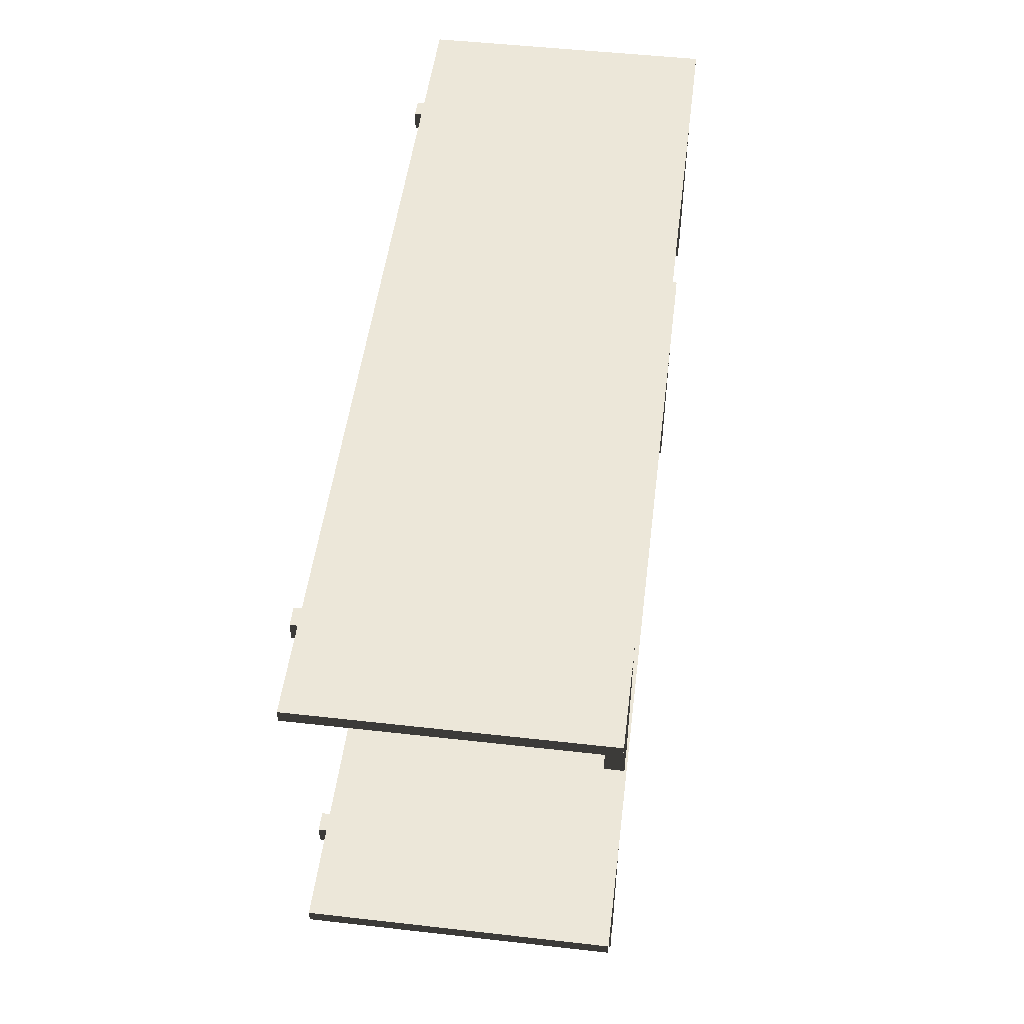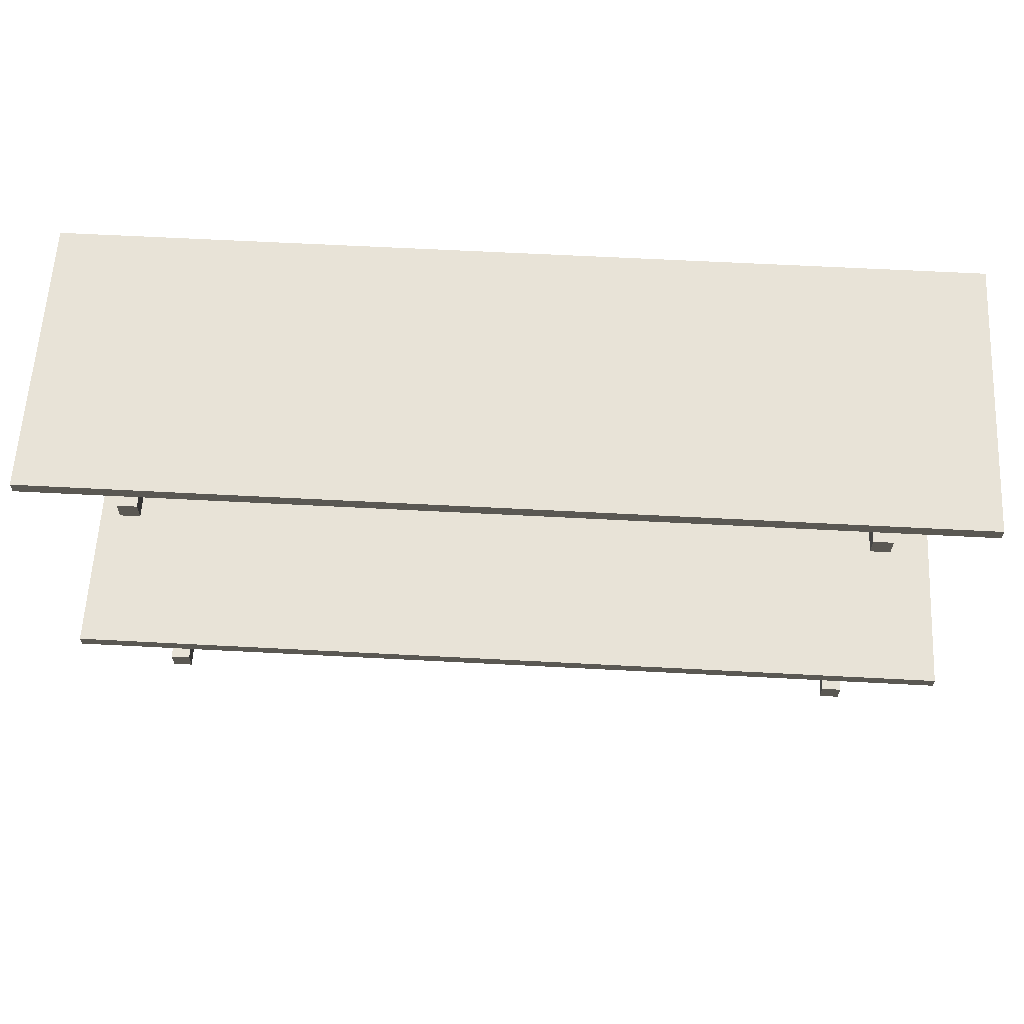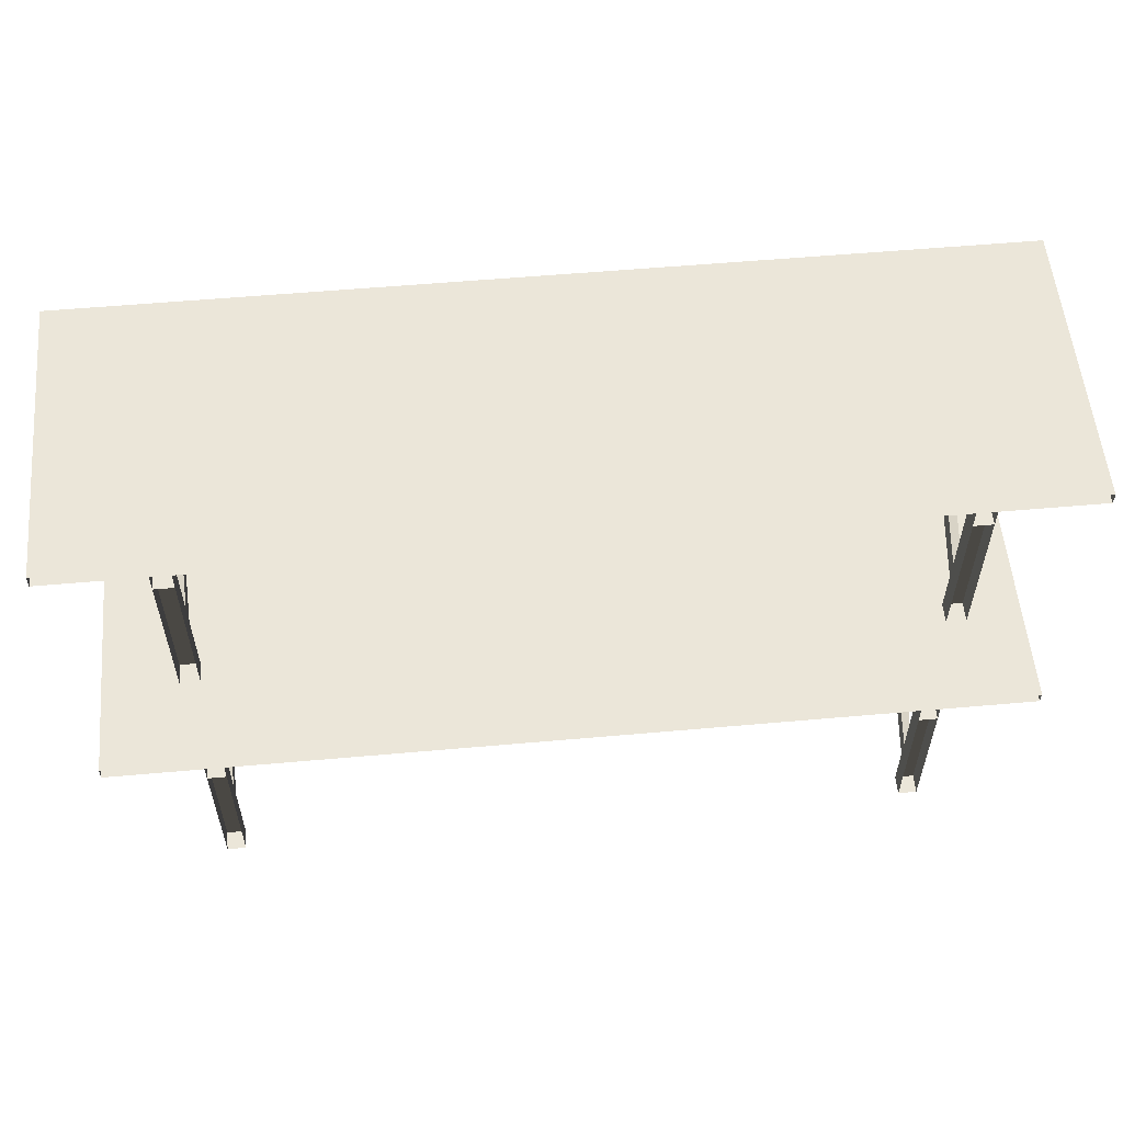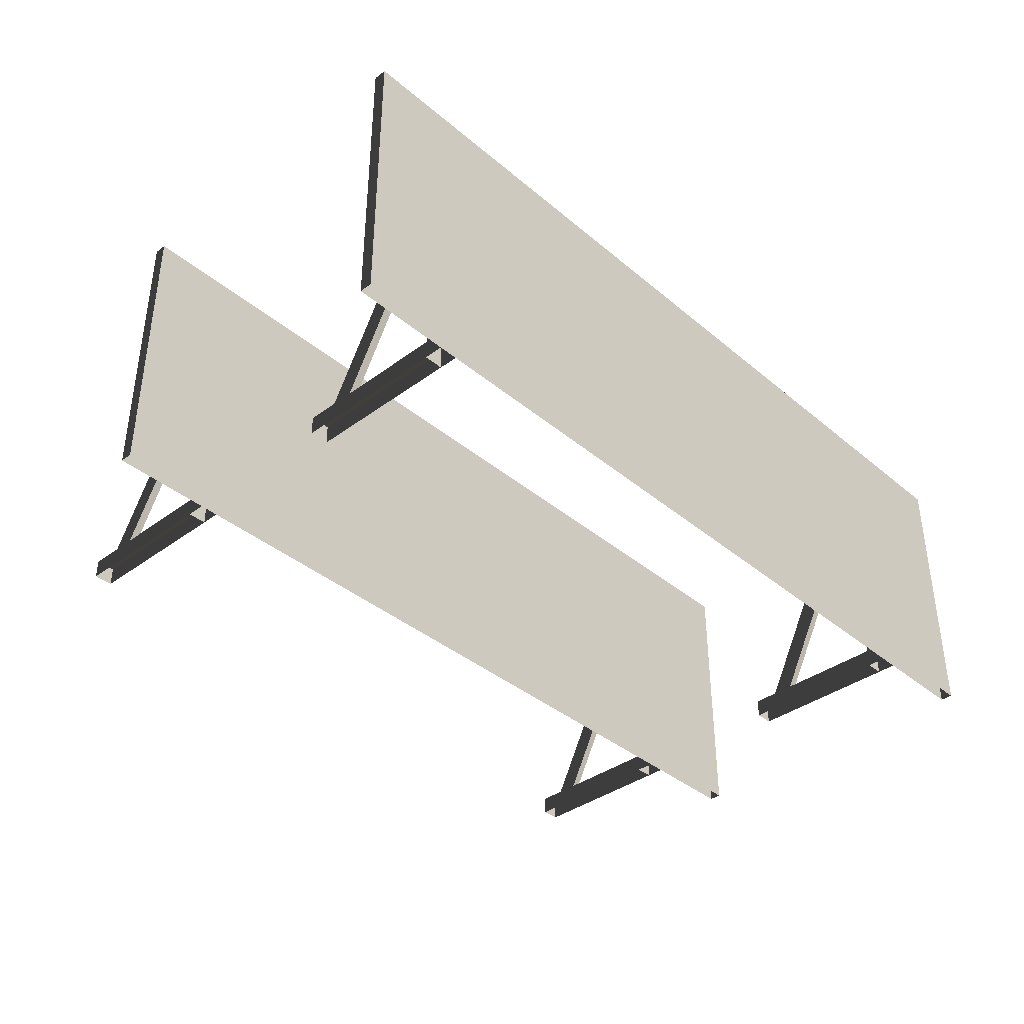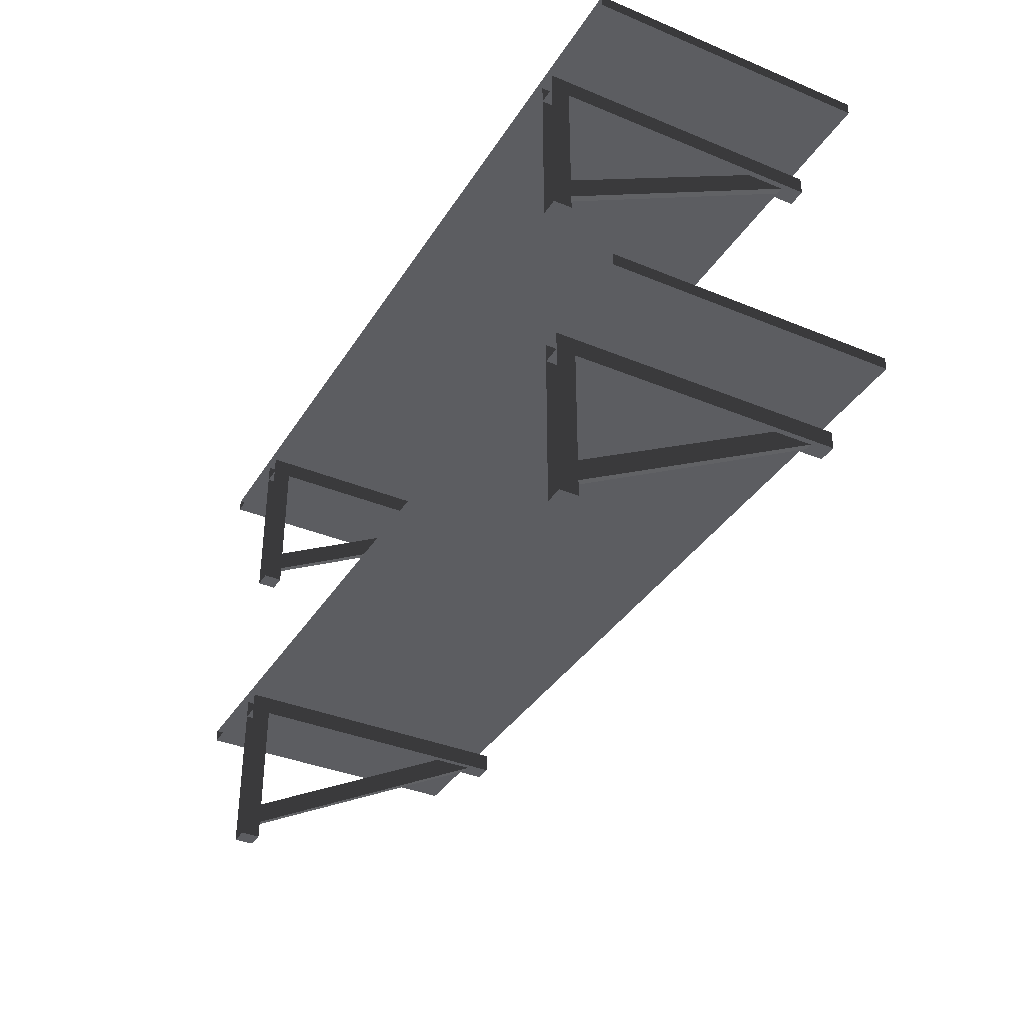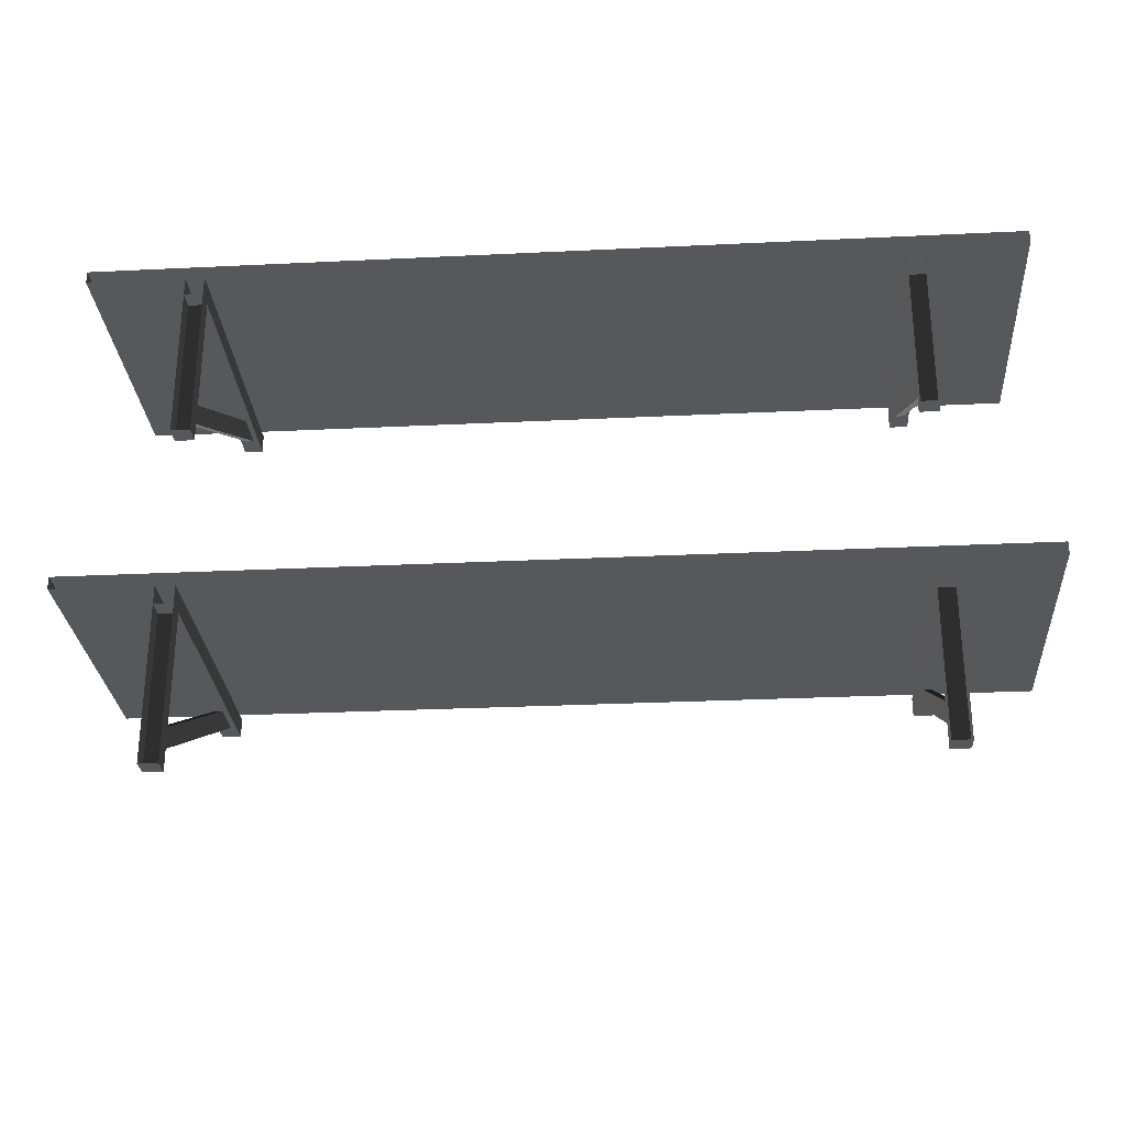
<metadata>
{"format":"obj","ext":"obj","renderer":"f3d","projection":"perspective","resolution":1024,"background":"white","views":[{"elev":49.9,"azim":97.1,"up":"+Y"},{"elev":61.5,"azim":3.1,"up":"+Y"},{"elev":56.5,"azim":174.7,"up":"+Y"},{"elev":-37.9,"azim":133.3,"up":"+Z"},{"elev":-36.5,"azim":-118.3,"up":"+Y"},{"elev":-28.2,"azim":-175.8,"up":"+Y"}]}
</metadata>
<code>
v -1.633 0.3625 0.6949
v -1.633 0.4069 0.6949
v -1.633 0.4069 -3.816e-06
v -1.633 0.3625 -3.816e-06
v -1.633 0.4069 0.6949
v -1.677 0.4069 0.6949
v -1.677 0.4069 -1.304e-07
v -1.633 0.4069 -3.816e-06
v -1.677 0.4069 0.6949
v -1.677 0.3625 0.6949
v -1.677 0.3625 -1.304e-07
v -1.677 0.4069 -1.304e-07
v -1.677 0.3625 0.6949
v -1.633 0.3625 0.6949
v -1.633 0.3625 -3.816e-06
v -1.677 0.3625 -1.304e-07
v -1.677 0.3625 0.6949
v -1.677 0.4069 0.6949
v -1.633 0.4069 0.6949
v -1.633 0.3625 0.6949
v -1.633 2e-16 -3.816e-06
v -1.633 2.054e-16 0.04432
v -1.633 0.3625 0.04432
v -1.633 0.3625 -3.816e-06
v -1.633 2.054e-16 0.04432
v -1.677 2.108e-16 0.04432
v -1.677 0.3625 0.04432
v -1.633 0.3625 0.04432
v -1.677 2.108e-16 0.04432
v -1.677 2.054e-16 -1.304e-07
v -1.677 0.3625 -1.304e-07
v -1.677 0.3625 0.04432
v -1.677 2.054e-16 -1.304e-07
v -1.677 2.108e-16 0.04432
v -1.633 2.054e-16 0.04432
v -1.633 2e-16 -3.816e-06
v -1.646 0.3625 0.5486
v -1.646 0.09602 0.04432
v -1.646 0.04596 0.04432
v -1.646 0.3625 0.6438
v -1.664 0.3625 0.5486
v -1.664 0.09602 0.04432
v -1.646 0.09602 0.04432
v -1.646 0.3625 0.5486
v -1.664 0.3625 0.6438
v -1.664 0.04596 0.04432
v -1.664 0.09602 0.04432
v -1.664 0.3625 0.5486
v -1.646 0.3625 0.6438
v -1.646 0.04596 0.04432
v -1.664 0.04596 0.04432
v -1.664 0.3625 0.6438
v -1.221e-07 0.3625 0.6949
v -1.221e-07 0.4069 0.6949
v 1.114e-11 0.4069 -3.815e-06
v 1.114e-11 0.3625 -3.815e-06
v -1.221e-07 0.4069 0.6949
v -0.04432 0.4069 0.6949
v -0.04432 0.4069 -1.294e-07
v 1.114e-11 0.4069 -3.815e-06
v -0.04432 0.4069 0.6949
v -0.04432 0.3625 0.6949
v -0.04432 0.3625 -1.294e-07
v -0.04432 0.4069 -1.294e-07
v -0.04432 0.3625 0.6949
v -1.221e-07 0.3625 0.6949
v 1.114e-11 0.3625 -3.815e-06
v -0.04432 0.3625 -1.294e-07
v -0.04432 0.3625 0.6949
v -0.04432 0.4069 0.6949
v -1.221e-07 0.4069 0.6949
v -1.221e-07 0.3625 0.6949
v 1.114e-11 -4.672e-22 -3.815e-06
v 1.778e-06 5.427e-18 0.04432
v 1.778e-06 0.3625 0.04432
v 1.114e-11 0.3625 -3.815e-06
v 1.778e-06 5.427e-18 0.04432
v -0.04432 1.085e-17 0.04432
v -0.04432 0.3625 0.04432
v 1.778e-06 0.3625 0.04432
v -0.04432 1.085e-17 0.04432
v -0.04432 5.427e-18 -1.294e-07
v -0.04432 0.3625 -1.294e-07
v -0.04432 0.3625 0.04432
v -0.04432 5.427e-18 -1.294e-07
v -0.04432 1.085e-17 0.04432
v 1.778e-06 5.427e-18 0.04432
v 1.114e-11 -4.672e-22 -3.815e-06
v -0.01291 0.3625 0.5486
v -0.01291 0.09602 0.04432
v -0.01291 0.04596 0.04432
v -0.01291 0.3625 0.6438
v -0.03141 0.3625 0.5486
v -0.03141 0.09602 0.04432
v -0.01291 0.09602 0.04432
v -0.01291 0.3625 0.5486
v -0.03141 0.3625 0.6438
v -0.03141 0.04596 0.04432
v -0.03141 0.09602 0.04432
v -0.03141 0.3625 0.5486
v -0.01291 0.3625 0.6438
v -0.01291 0.04596 0.04432
v -0.03141 0.04596 0.04432
v -0.03141 0.3625 0.6438
v 0.2307 0.4069 0.6715
v 0.2307 0.436 0.6715
v 0.2307 0.436 -3.618e-06
v 0.2307 0.4069 -3.618e-06
v 0.2307 0.436 0.6715
v -1.908 0.436 0.6715
v -1.908 0.436 1.495e-07
v 0.2307 0.436 -3.618e-06
v -1.908 0.436 0.6715
v -1.908 0.4069 0.6715
v -1.908 0.4069 1.495e-07
v -1.908 0.436 1.495e-07
v -1.908 0.4069 0.6715
v 0.2307 0.4069 0.6715
v 0.2307 0.4069 -3.618e-06
v -1.908 0.4069 1.495e-07
v -1.908 0.4069 0.6715
v -1.908 0.436 0.6715
v 0.2307 0.436 0.6715
v 0.2307 0.4069 0.6715
v -1.633 1.153 0.6949
v -1.633 1.198 0.6949
v -1.633 1.198 -3.816e-06
v -1.633 1.153 -3.816e-06
v -1.633 1.198 0.6949
v -1.677 1.198 0.6949
v -1.677 1.198 -1.304e-07
v -1.633 1.198 -3.816e-06
v -1.677 1.198 0.6949
v -1.677 1.153 0.6949
v -1.677 1.153 -1.304e-07
v -1.677 1.198 -1.304e-07
v -1.677 1.153 0.6949
v -1.633 1.153 0.6949
v -1.633 1.153 -3.816e-06
v -1.677 1.153 -1.304e-07
v -1.677 1.153 0.6949
v -1.677 1.198 0.6949
v -1.633 1.198 0.6949
v -1.633 1.153 0.6949
v -1.633 0.7908 -3.816e-06
v -1.633 0.7908 0.04432
v -1.633 1.153 0.04432
v -1.633 1.153 -3.816e-06
v -1.633 0.7908 0.04432
v -1.677 0.7908 0.04432
v -1.677 1.153 0.04432
v -1.633 1.153 0.04432
v -1.677 0.7908 0.04432
v -1.677 0.7908 -1.304e-07
v -1.677 1.153 -1.304e-07
v -1.677 1.153 0.04432
v -1.677 0.7908 -1.304e-07
v -1.677 0.7908 0.04432
v -1.633 0.7908 0.04432
v -1.633 0.7908 -3.816e-06
v -1.646 1.153 0.5486
v -1.646 0.8868 0.04432
v -1.646 0.8368 0.04432
v -1.646 1.153 0.6438
v -1.664 1.153 0.5486
v -1.664 0.8868 0.04432
v -1.646 0.8868 0.04432
v -1.646 1.153 0.5486
v -1.664 1.153 0.6438
v -1.664 0.8368 0.04432
v -1.664 0.8868 0.04432
v -1.664 1.153 0.5486
v -1.646 1.153 0.6438
v -1.646 0.8368 0.04432
v -1.664 0.8368 0.04432
v -1.664 1.153 0.6438
v -1.221e-07 1.153 0.6949
v -1.221e-07 1.198 0.6949
v 1.114e-11 1.198 -3.815e-06
v 1.114e-11 1.153 -3.815e-06
v -1.221e-07 1.198 0.6949
v -0.04432 1.198 0.6949
v -0.04432 1.198 -1.294e-07
v 1.114e-11 1.198 -3.815e-06
v -0.04432 1.198 0.6949
v -0.04432 1.153 0.6949
v -0.04432 1.153 -1.294e-07
v -0.04432 1.198 -1.294e-07
v -0.04432 1.153 0.6949
v -1.221e-07 1.153 0.6949
v 1.114e-11 1.153 -3.815e-06
v -0.04432 1.153 -1.294e-07
v -0.04432 1.153 0.6949
v -0.04432 1.198 0.6949
v -1.221e-07 1.198 0.6949
v -1.221e-07 1.153 0.6949
v 1.114e-11 0.7908 -3.815e-06
v 1.778e-06 0.7908 0.04432
v 1.778e-06 1.153 0.04432
v 1.114e-11 1.153 -3.815e-06
v 1.778e-06 0.7908 0.04432
v -0.04432 0.7908 0.04432
v -0.04432 1.153 0.04432
v 1.778e-06 1.153 0.04432
v -0.04432 0.7908 0.04432
v -0.04432 0.7908 -1.294e-07
v -0.04432 1.153 -1.294e-07
v -0.04432 1.153 0.04432
v -0.04432 0.7908 -1.294e-07
v -0.04432 0.7908 0.04432
v 1.778e-06 0.7908 0.04432
v 1.114e-11 0.7908 -3.815e-06
v -0.01291 1.153 0.5486
v -0.01291 0.8868 0.04432
v -0.01291 0.8368 0.04432
v -0.01291 1.153 0.6438
v -0.03141 1.153 0.5486
v -0.03141 0.8868 0.04432
v -0.01291 0.8868 0.04432
v -0.01291 1.153 0.5486
v -0.03141 1.153 0.6438
v -0.03141 0.8368 0.04432
v -0.03141 0.8868 0.04432
v -0.03141 1.153 0.5486
v -0.01291 1.153 0.6438
v -0.01291 0.8368 0.04432
v -0.03141 0.8368 0.04432
v -0.03141 1.153 0.6438
v 0.2307 1.198 0.6715
v 0.2307 1.227 0.6715
v 0.2307 1.227 -3.618e-06
v 0.2307 1.198 -3.618e-06
v 0.2307 1.227 0.6715
v -1.908 1.227 0.6715
v -1.908 1.227 1.495e-07
v 0.2307 1.227 -3.618e-06
v -1.908 1.227 0.6715
v -1.908 1.198 0.6715
v -1.908 1.198 1.495e-07
v -1.908 1.227 1.495e-07
v -1.908 1.198 0.6715
v 0.2307 1.198 0.6715
v 0.2307 1.198 -3.618e-06
v -1.908 1.198 1.495e-07
v -1.908 1.198 0.6715
v -1.908 1.227 0.6715
v 0.2307 1.227 0.6715
v 0.2307 1.198 0.6715
g PREF_props_shelf_02_(2)_1732_51
f 1 3 2
f 1 4 3
f 5 7 6
f 5 8 7
f 9 11 10
f 9 12 11
f 13 15 14
f 13 16 15
f 17 19 18
f 17 20 19
f 21 23 22
f 21 24 23
f 25 27 26
f 25 28 27
f 29 31 30
f 29 32 31
f 33 35 34
f 33 36 35
f 37 39 38
f 37 40 39
f 41 43 42
f 41 44 43
f 45 47 46
f 45 48 47
f 49 51 50
f 49 52 51
f 53 55 54
f 53 56 55
f 57 59 58
f 57 60 59
f 61 63 62
f 61 64 63
f 65 67 66
f 65 68 67
f 69 71 70
f 69 72 71
f 73 75 74
f 73 76 75
f 77 79 78
f 77 80 79
f 81 83 82
f 81 84 83
f 85 87 86
f 85 88 87
f 89 91 90
f 89 92 91
f 93 95 94
f 93 96 95
f 97 99 98
f 97 100 99
f 101 103 102
f 101 104 103
f 105 107 106
f 105 108 107
f 109 111 110
f 109 112 111
f 113 115 114
f 113 116 115
f 117 119 118
f 117 120 119
f 121 123 122
f 121 124 123
f 125 127 126
f 125 128 127
f 129 131 130
f 129 132 131
f 133 135 134
f 133 136 135
f 137 139 138
f 137 140 139
f 141 143 142
f 141 144 143
f 145 147 146
f 145 148 147
f 149 151 150
f 149 152 151
f 153 155 154
f 153 156 155
f 157 159 158
f 157 160 159
f 161 163 162
f 161 164 163
f 165 167 166
f 165 168 167
f 169 171 170
f 169 172 171
f 173 175 174
f 173 176 175
f 177 179 178
f 177 180 179
f 181 183 182
f 181 184 183
f 185 187 186
f 185 188 187
f 189 191 190
f 189 192 191
f 193 195 194
f 193 196 195
f 197 199 198
f 197 200 199
f 201 203 202
f 201 204 203
f 205 207 206
f 205 208 207
f 209 211 210
f 209 212 211
f 213 215 214
f 213 216 215
f 217 219 218
f 217 220 219
f 221 223 222
f 221 224 223
f 225 227 226
f 225 228 227
f 229 231 230
f 229 232 231
f 233 235 234
f 233 236 235
f 237 239 238
f 237 240 239
f 241 243 242
f 241 244 243
f 245 247 246
f 245 248 247

</code>
